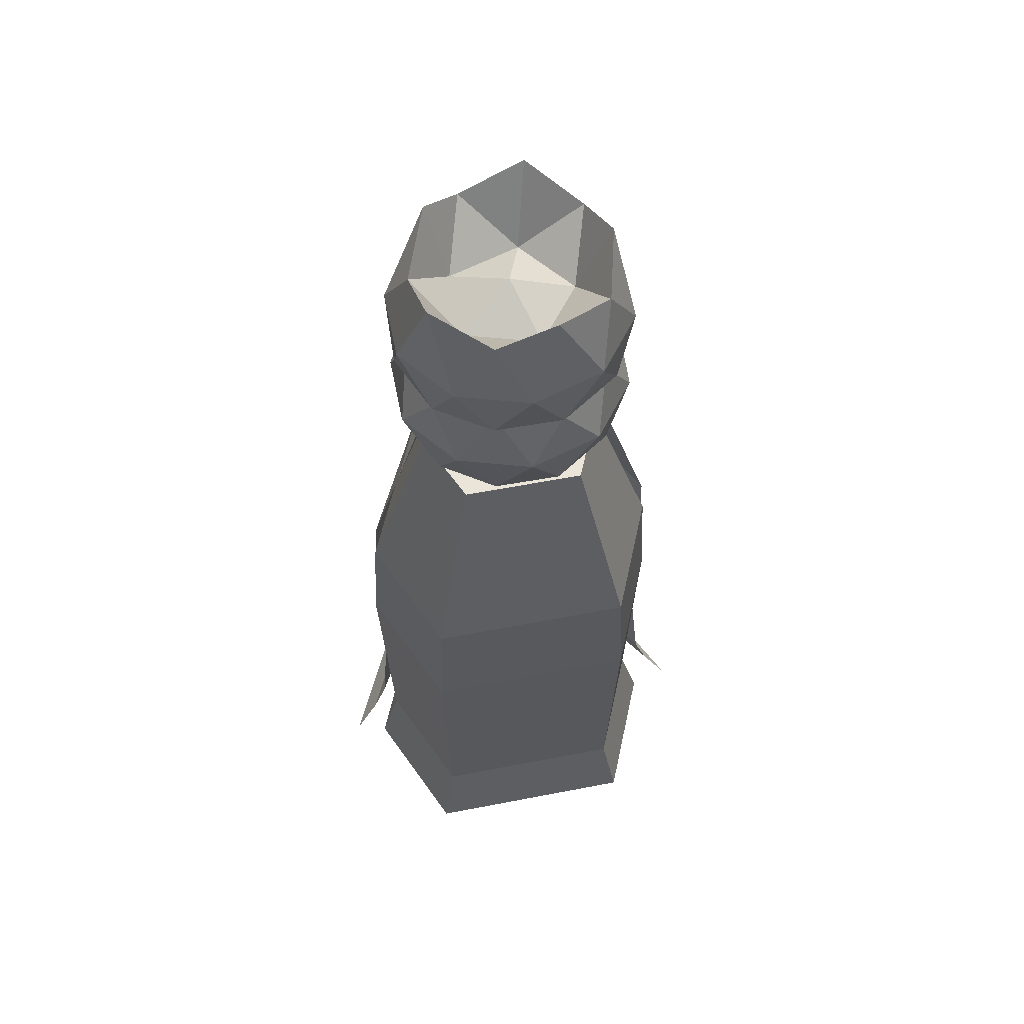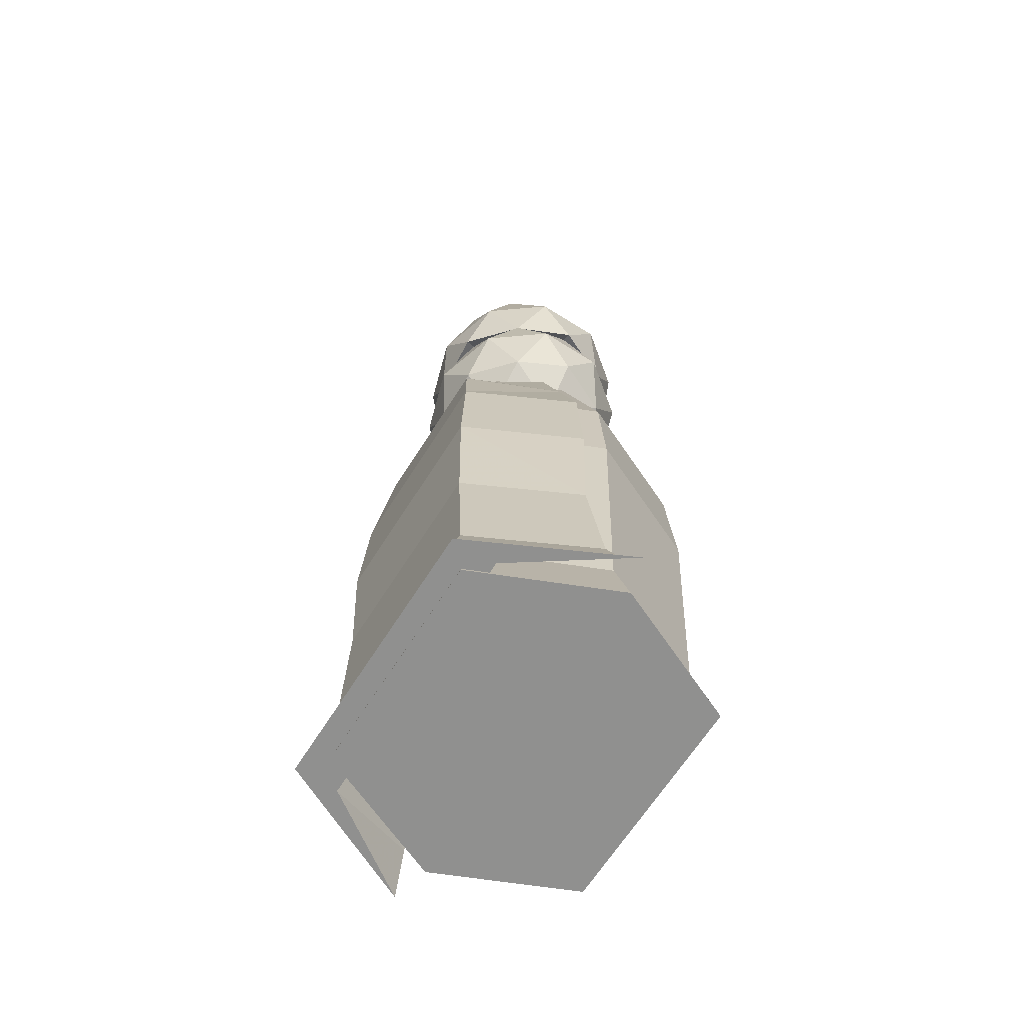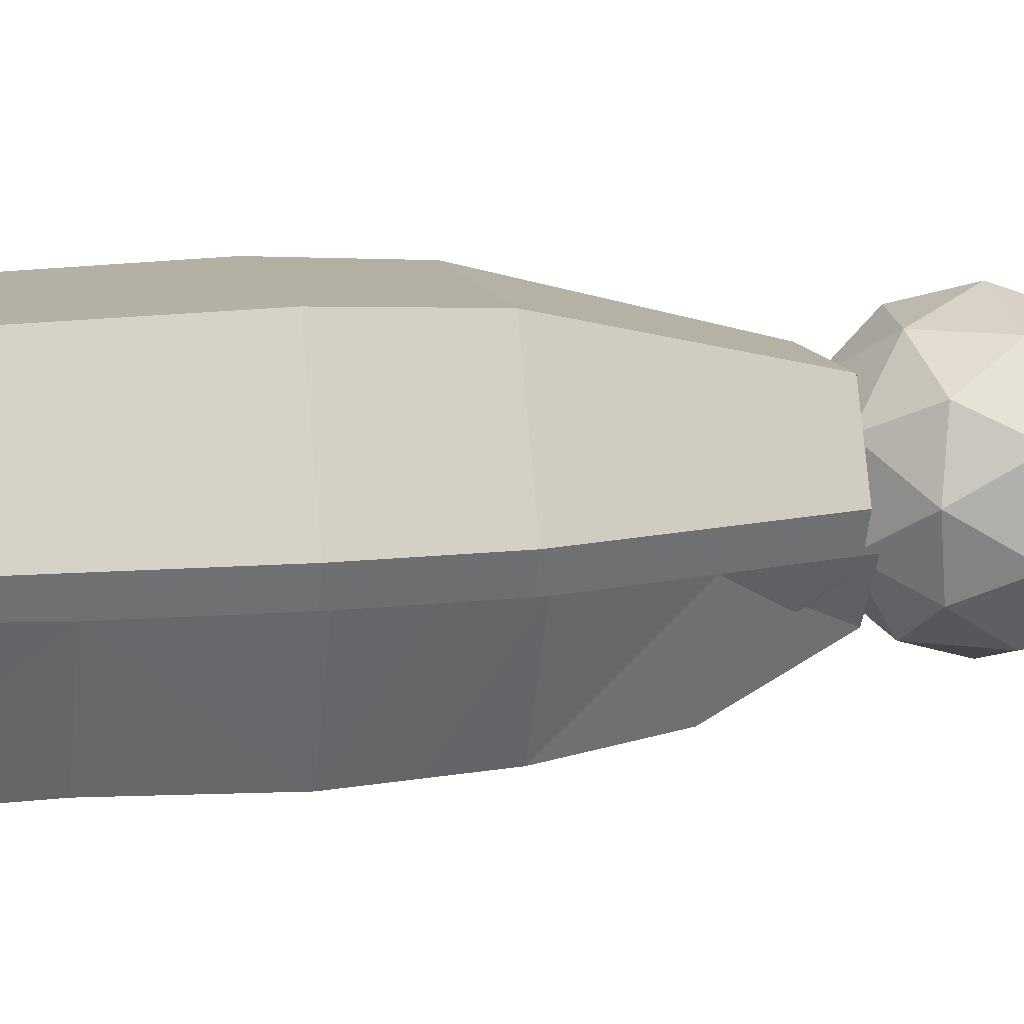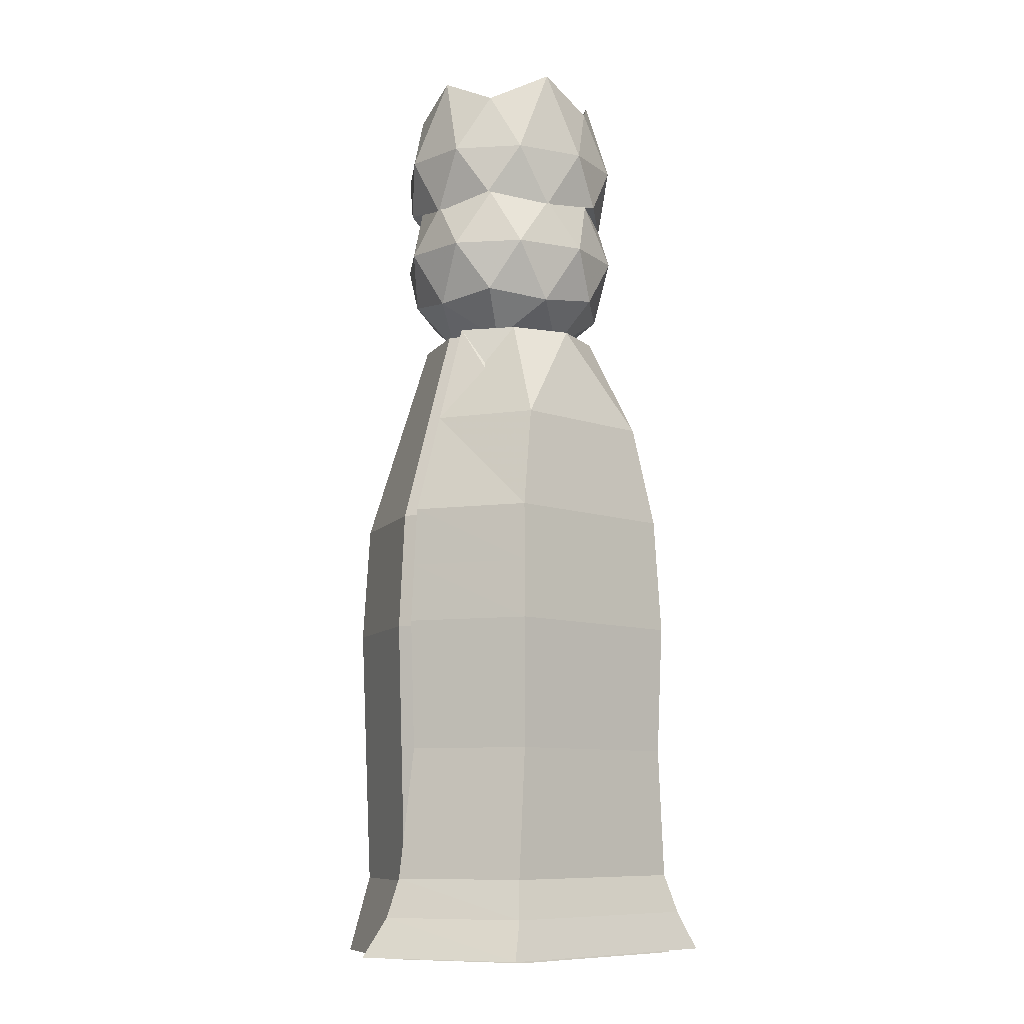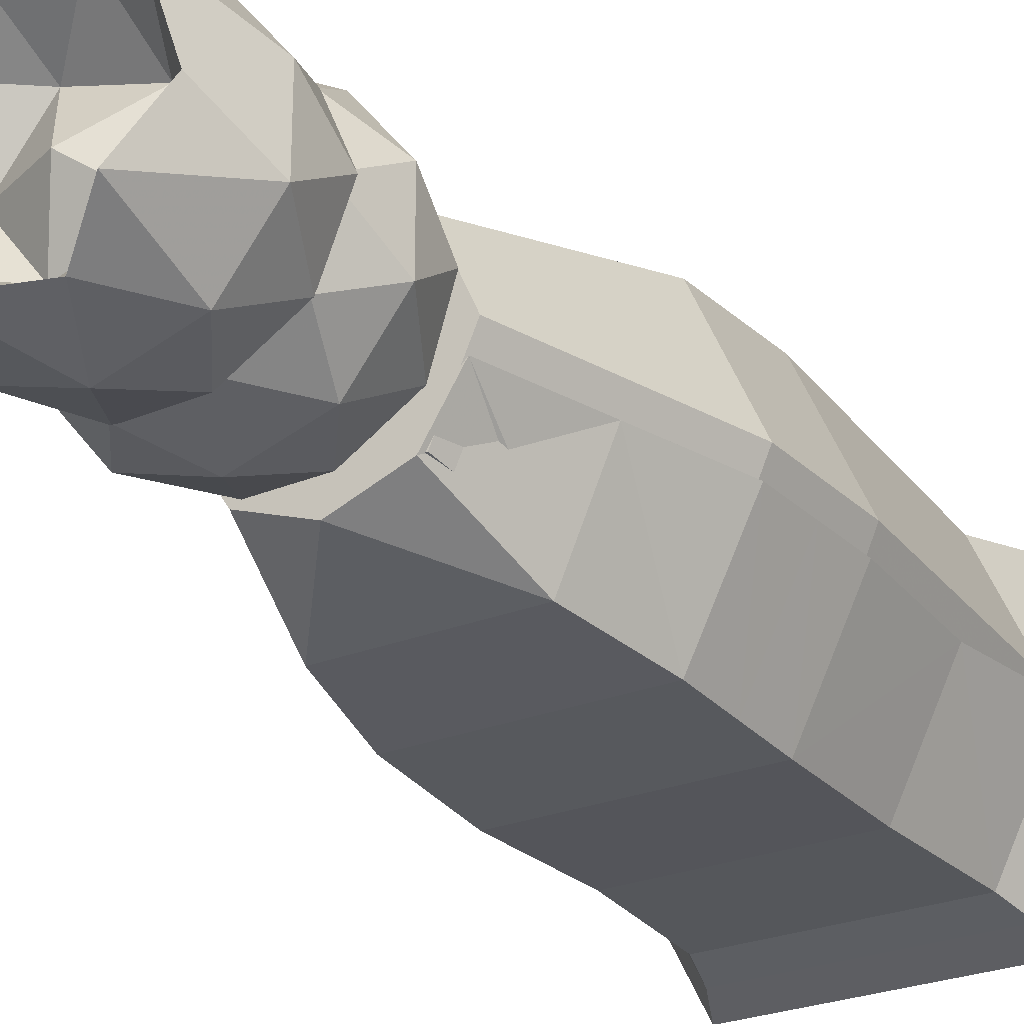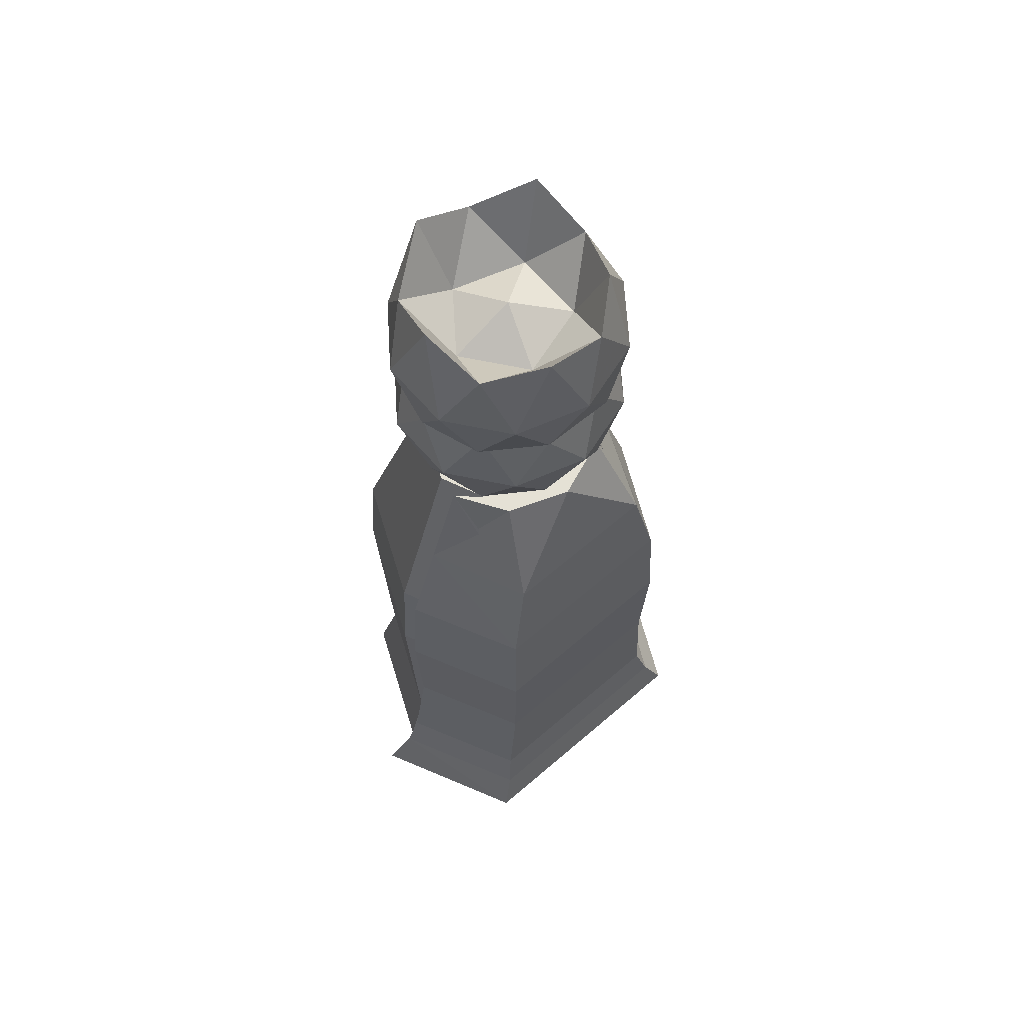
<metadata>
{"format":"obj","ext":"obj","renderer":"f3d","projection":"perspective","resolution":1024,"background":"white","views":[{"elev":58.7,"azim":-11.3,"up":"+Y"},{"elev":-65.6,"azim":-122.3,"up":"+Y"},{"elev":11.5,"azim":76.8,"up":"+Z"},{"elev":-9.1,"azim":136.0,"up":"+Y"},{"elev":-26.7,"azim":-148.4,"up":"+Z"},{"elev":65.1,"azim":139.2,"up":"+Y"}]}
</metadata>
<code>
g cape_Cube.002
v -0.3745 0.9038 -0.4379
v -0.3745 0.9038 -0.5156
v 0.4077 0.9038 -0.5156
v 0.4077 0.9038 -0.4379
v -0.3575 1.347 -0.4585
v -0.3575 1.347 -0.495
v 0.3907 1.347 -0.495
v 0.3907 1.347 -0.4585
v -0.2047 2.117 -0.2046
v -0.2047 2.117 -0.2783
v 0.2379 2.117 -0.2783
v 0.2379 2.117 -0.2046
v -0.3908 -0.08432 -0.4831
v -0.3908 -0.08432 -0.5
v 0.424 -0.08432 -0.5
v 0.424 -0.08432 -0.4831
v -0.4877 -0.3739 -0.4162
v -0.4877 -0.3739 -0.5792
v 0.5209 -0.3739 -0.5792
v 0.5209 -0.3739 -0.4162
v -0.366 1.125 -0.4482
v -0.5564 1.347 -0.09233
v -0.366 1.125 -0.5053
v -0.5824 0.9038 -0.09233
v 0.3992 1.125 -0.5053
v 0.5896 1.347 -0.09233
v 0.3992 1.125 -0.4482
v 0.6156 0.9038 -0.09233
v -0.3224 2.117 -0.09233
v 0.0166 2.117 -0.3611
v 0.3556 2.117 -0.09233
v 0.0166 2.117 -0.2046
v -0.2811 1.732 -0.3569
v 0.3143 1.732 -0.3569
v 0.3143 1.732 -0.4538
v -0.2811 1.732 -0.4538
v -0.6074 -0.08432 -0.06277
v 0.6406 -0.08432 -0.06277
v 0.3948 0.4097 -0.4536
v -0.3616 0.4097 -0.4536
v 0.3948 0.4097 -0.5
v -0.3616 0.4097 -0.5
v -0.7559 -0.3739 -0.02956
v 0.0166 -0.3739 -0.5792
v 0.7891 -0.3739 -0.02956
v 0.0166 -0.3739 -0.4162
v 0.4596 -0.2291 -0.452
v -0.4264 -0.2291 -0.452
v 0.4596 -0.2291 -0.5366
v -0.4264 -0.2291 -0.5366
v -0.6619 -0.2291 -0.05732
v 0.6951 -0.2291 -0.05732
v -0.5626 0.4097 -0.09233
v 0.5958 0.4097 -0.09233
v -0.4394 1.732 -0.09233
v 0.4726 1.732 -0.09233
v 0.6026 1.125 -0.09233
v -0.5694 1.125 -0.09233
g cape_Cube.002_Material
f 58 23 2
f 23 25 3
f 57 27 4
f 21 1 4
f 40 13 16
f 32 34 12
f 56 35 11
f 30 36 10
f 33 9 29
f 46 48 17
f 54 39 16
f 41 15 14
f 53 42 14
f 52 47 20
f 44 49 19
f 51 50 18
f 51 43 17
f 37 51 48
f 37 14 50
f 50 49 44
f 50 44 18
f 15 49 50
f 52 45 19
f 38 52 49
f 38 16 47
f 46 44 20
f 53 37 13
f 1 24 53
f 2 42 53
f 3 41 42
f 54 38 15
f 3 28 54
f 4 39 54
f 47 48 46
f 47 46 20
f 13 48 47
f 55 29 10
f 6 22 55
f 5 33 55
f 35 36 30
f 35 30 11
f 6 36 35
f 34 56 31
f 8 26 56
f 7 35 56
f 30 32 11
f 33 34 32
f 33 32 9
f 5 8 34
f 1 40 39
f 5 21 27
f 57 28 3
f 26 57 25
f 26 8 27
f 7 25 23
f 58 24 1
f 22 58 21
f 22 6 23
f 24 58 2
f 2 23 3
f 28 57 4
f 27 21 4
f 39 40 16
f 31 56 11
f 55 33 29
f 38 54 16
f 42 41 14
f 37 53 14
f 45 52 20
f 43 51 18
f 48 51 17
f 13 37 48
f 51 37 50
f 14 15 50
f 49 52 19
f 15 38 49
f 52 38 47
f 18 46 17
f 17 43 18
f 20 44 19
f 19 45 20
f 44 46 18
f 40 53 13
f 40 1 53
f 24 2 53
f 2 3 42
f 41 54 15
f 41 3 54
f 28 4 54
f 16 13 47
f 36 55 10
f 36 6 55
f 22 5 55
f 7 6 35
f 12 34 31
f 34 8 56
f 26 7 56
f 32 30 10
f 10 29 9
f 11 32 12
f 12 31 11
f 32 10 9
f 33 5 34
f 4 1 39
f 8 5 27
f 25 57 3
f 7 26 25
f 57 26 27
f 6 7 23
f 21 58 1
f 5 22 21
f 58 22 23
g hat2_Icosphere.002
v 0 2.757 0.001674
v 0.3414 2.68 0.2376
v -0.1304 2.68 0.3834
v -0.422 2.656 0.001674
v -0.1304 2.68 -0.38
v 0.3414 2.68 -0.2342
v 0.09589 3.2 0.3622
v -0.3225 3.199 0.2245
v -0.2558 3.197 -0.2212
v 0.1232 3.199 -0.3589
v 0.3593 3.2 0.001674
v 0 3.018 0.001674
v -0.0724 2.82 0.2136
v 0.1896 2.82 0.1327
v 0.124 2.644 0.3647
v 0.4013 2.634 0.001674
v 0.1896 2.82 -0.1293
v -0.2343 2.82 0.001674
v -0.3247 2.644 0.226
v -0.0724 2.82 -0.2103
v -0.3247 2.644 -0.2227
v 0.124 2.644 -0.3613
v 0.4239 2.868 0.1327
v 0.4239 2.868 -0.1293
v 0 2.868 0.4255
v 0.262 2.868 0.3446
v -0.4239 2.868 0.1327
v -0.262 2.868 0.3446
v -0.262 2.868 -0.3412
v -0.4239 2.868 -0.1293
v 0.262 2.868 -0.3412
v 0 2.868 -0.4222
v 0.3067 3.096 0.2136
v -0.1172 3.096 0.3446
v -0.3514 3.101 0.001674
v -0.1172 3.096 -0.3412
v 0.3067 3.096 -0.2103
v 0.0724 2.917 0.2136
v 0.2343 2.917 0.001674
v -0.1896 2.917 0.1327
v -0.1896 2.917 -0.1293
v 0.0724 2.917 -0.2103
g hat2_Icosphere.002_Material.001
f 59 72 71
f 60 72 74
f 59 71 76
f 59 76 78
f 59 78 75
f 60 74 81
f 61 73 83
f 62 77 85
f 63 79 87
f 64 80 89
f 60 81 84
f 61 83 86
f 62 85 88
f 63 87 90
f 64 89 82
f 65 91 96
f 66 92 98
f 67 93 99
f 68 94 100
f 69 95 97
f 97 100 70
f 97 95 100
f 95 68 100
f 100 99 70
f 100 94 99
f 94 67 99
f 99 98 70
f 99 93 98
f 93 66 98
f 98 96 70
f 98 92 96
f 92 65 96
f 96 97 70
f 96 91 97
f 91 69 97
f 82 95 69
f 82 89 95
f 89 68 95
f 90 94 68
f 90 87 94
f 87 67 94
f 88 93 67
f 88 85 93
f 85 66 93
f 86 92 66
f 86 83 92
f 83 65 92
f 84 91 65
f 84 81 91
f 81 69 91
f 89 90 68
f 89 80 90
f 80 63 90
f 87 88 67
f 87 79 88
f 79 62 88
f 85 86 66
f 85 77 86
f 77 61 86
f 83 84 65
f 83 73 84
f 73 60 84
f 81 82 69
f 81 74 82
f 74 64 82
f 75 80 64
f 75 78 80
f 78 63 80
f 78 79 63
f 78 76 79
f 76 62 79
f 76 77 62
f 76 71 77
f 71 61 77
f 74 75 64
f 74 72 75
f 72 59 75
f 71 73 61
f 71 72 73
f 72 60 73
g Cube
v -0.3911 0.8896 0.4748
v -0.3911 0.8896 -0.4748
v 0.3911 0.8896 -0.4748
v 0.3911 0.8896 0.4748
v -0.3741 1.333 0.4543
v -0.3741 1.333 -0.4543
v 0.3741 1.333 -0.4543
v 0.3741 1.333 0.4543
v -0.2213 2.103 0.2687
v -0.2213 2.103 -0.2687
v 0.2213 2.103 -0.2687
v 0.2213 2.103 0.2687
v -0.3653 -0.09847 0.4435
v -0.3653 -0.09847 -0.4435
v 0.3653 -0.09847 -0.4435
v 0.3653 -0.09847 0.4435
v -0.4142 -0.3881 0.5029
v -0.4142 -0.3881 -0.5029
v 0.4142 -0.3881 -0.5029
v 0.4142 -0.3881 0.5029
v -0.3826 1.111 0.4645
v -0.573 1.333 0
v -0.3826 1.111 -0.4645
v -0.599 0.8896 0
v 0.3826 1.111 -0.4645
v 0.573 1.333 0
v 0.3826 1.111 0.4645
v 0.599 0.8896 0
v -0.339 2.103 0
v 0 2.103 -0.2687
v 0.339 2.103 0
v 0 2.103 0.2687
v -0.2977 1.718 0.3615
v 0.2977 1.718 0.3615
v 0.2977 1.718 -0.3615
v -0.2977 1.718 -0.3615
v -0.5595 -0.09847 0
v 0.5595 -0.09847 0
v 0.3782 0.3956 0.4592
v -0.3782 0.3956 0.4592
v 0.3782 0.3956 -0.4592
v -0.3782 0.3956 -0.4592
v -0.6344 -0.3881 0
v 0 -0.3881 -0.5029
v 0.6344 -0.3881 0
v 0 -0.3881 0.5029
v 0.3897 -0.2433 0.4732
v -0.3897 -0.2433 0.4732
v 0.3897 -0.2433 -0.4732
v -0.3897 -0.2433 -0.4732
v -0.5969 -0.2433 0
v 0.5969 -0.2433 0
v 0 -0.3881 0
v -0.5792 0.3956 0
v 0.5792 0.3956 0
v -0.456 1.718 0
v 0.456 1.718 0
v 0 2.103 0
v 0.586 1.111 0
v -0.586 1.111 0
g Cube_Cube_Material
f 123 102 124
f 125 103 102
f 127 104 128
f 121 101 104
f 140 113 116
f 132 134 112
f 158 130 110
f 157 135 111
f 130 136 110
f 156 133 109
f 146 148 117
f 155 139 116
f 141 115 114
f 154 142 114
f 153 144 119
f 147 120 145
f 144 149 119
f 150 118 143
f 148 151 143
f 113 137 151
f 114 150 151
f 150 149 144
f 150 144 118
f 115 149 150
f 149 152 145
f 115 138 152
f 116 147 152
f 153 145 120
f 117 143 153
f 118 144 153
f 154 137 113
f 124 154 140
f 124 102 142
f 103 141 142
f 155 138 115
f 128 155 141
f 128 104 139
f 147 148 146
f 147 146 120
f 113 148 147
f 156 129 110
f 122 156 136
f 122 105 133
f 135 136 130
f 135 130 111
f 106 136 135
f 157 131 112
f 126 157 134
f 126 107 135
f 158 129 109
f 112 131 158
f 111 130 158
f 133 134 132
f 133 132 109
f 108 134 133
f 101 140 139
f 105 121 127
f 125 159 128
f 107 126 159
f 108 127 159
f 107 125 123
f 121 160 124
f 105 122 160
f 106 123 160
f 160 123 124
f 123 125 102
f 159 127 128
f 127 121 104
f 139 140 116
f 129 158 110
f 131 157 111
f 129 156 109
f 138 155 116
f 142 141 114
f 137 154 114
f 145 153 119
f 152 147 145
f 151 150 143
f 117 148 143
f 148 113 151
f 137 114 151
f 114 115 150
f 119 149 145
f 149 115 152
f 138 116 152
f 146 153 120
f 146 117 153
f 143 118 153
f 140 154 113
f 101 124 140
f 154 124 142
f 102 103 142
f 141 155 115
f 103 128 141
f 155 128 139
f 116 113 147
f 136 156 110
f 106 122 136
f 156 122 133
f 107 106 135
f 134 157 112
f 108 126 134
f 157 126 135
f 132 158 109
f 132 112 158
f 131 111 158
f 105 108 133
f 104 101 139
f 108 105 127
f 103 125 128
f 125 107 159
f 126 108 159
f 106 107 123
f 101 121 124
f 121 105 160
f 122 106 160
g Icosphere
v 0 2.041 0
v 0.3225 2.276 0.2228
v -0.1232 2.276 0.3606
v -0.3986 2.276 0
v -0.1232 2.276 -0.3606
v 0.3225 2.276 -0.2228
v 0.1232 2.655 0.3606
v -0.3225 2.655 0.2228
v -0.3225 2.655 -0.2228
v 0.1232 2.655 -0.3606
v 0.3986 2.655 0
v 0 2.889 0
v -0.0724 2.105 0.2119
v 0.1896 2.105 0.131
v 0.1172 2.243 0.3429
v 0.3791 2.243 0
v 0.1896 2.105 -0.131
v -0.2343 2.105 0
v -0.3067 2.243 0.2119
v -0.0724 2.105 -0.2119
v -0.3067 2.243 -0.2119
v 0.1172 2.243 -0.3429
v 0.4239 2.465 0.131
v 0.4239 2.465 -0.131
v 0 2.465 0.4239
v 0.262 2.465 0.3429
v -0.4239 2.465 0.131
v -0.262 2.465 0.3429
v -0.262 2.465 -0.3429
v -0.4239 2.465 -0.131
v 0.262 2.465 -0.3429
v 0 2.465 -0.4239
v 0.3067 2.688 0.2119
v -0.1172 2.688 0.3429
v -0.3791 2.688 0
v -0.1172 2.688 -0.3429
v 0.3067 2.688 -0.2119
v 0.0724 2.826 0.2119
v 0.2343 2.826 0
v -0.1896 2.826 0.131
v -0.1896 2.826 -0.131
v 0.0724 2.826 -0.2119
g Icosphere_Icosphere_Material.001
f 161 174 173
f 162 174 176
f 161 173 178
f 161 178 180
f 161 180 177
f 162 176 183
f 163 175 185
f 164 179 187
f 165 181 189
f 166 182 191
f 162 183 186
f 163 185 188
f 164 187 190
f 165 189 192
f 166 191 184
f 167 193 198
f 168 194 200
f 169 195 201
f 170 196 202
f 171 197 199
f 199 202 172
f 199 197 202
f 197 170 202
f 202 201 172
f 202 196 201
f 196 169 201
f 201 200 172
f 201 195 200
f 195 168 200
f 200 198 172
f 200 194 198
f 194 167 198
f 198 199 172
f 198 193 199
f 193 171 199
f 184 197 171
f 184 191 197
f 191 170 197
f 192 196 170
f 192 189 196
f 189 169 196
f 190 195 169
f 190 187 195
f 187 168 195
f 188 194 168
f 188 185 194
f 185 167 194
f 186 193 167
f 186 183 193
f 183 171 193
f 191 192 170
f 191 182 192
f 182 165 192
f 189 190 169
f 189 181 190
f 181 164 190
f 187 188 168
f 187 179 188
f 179 163 188
f 185 186 167
f 185 175 186
f 175 162 186
f 183 184 171
f 183 176 184
f 176 166 184
f 177 182 166
f 177 180 182
f 180 165 182
f 180 181 165
f 180 178 181
f 178 164 181
f 178 179 164
f 178 173 179
f 173 163 179
f 176 177 166
f 176 174 177
f 174 161 177
f 173 175 163
f 173 174 175
f 174 162 175

</code>
